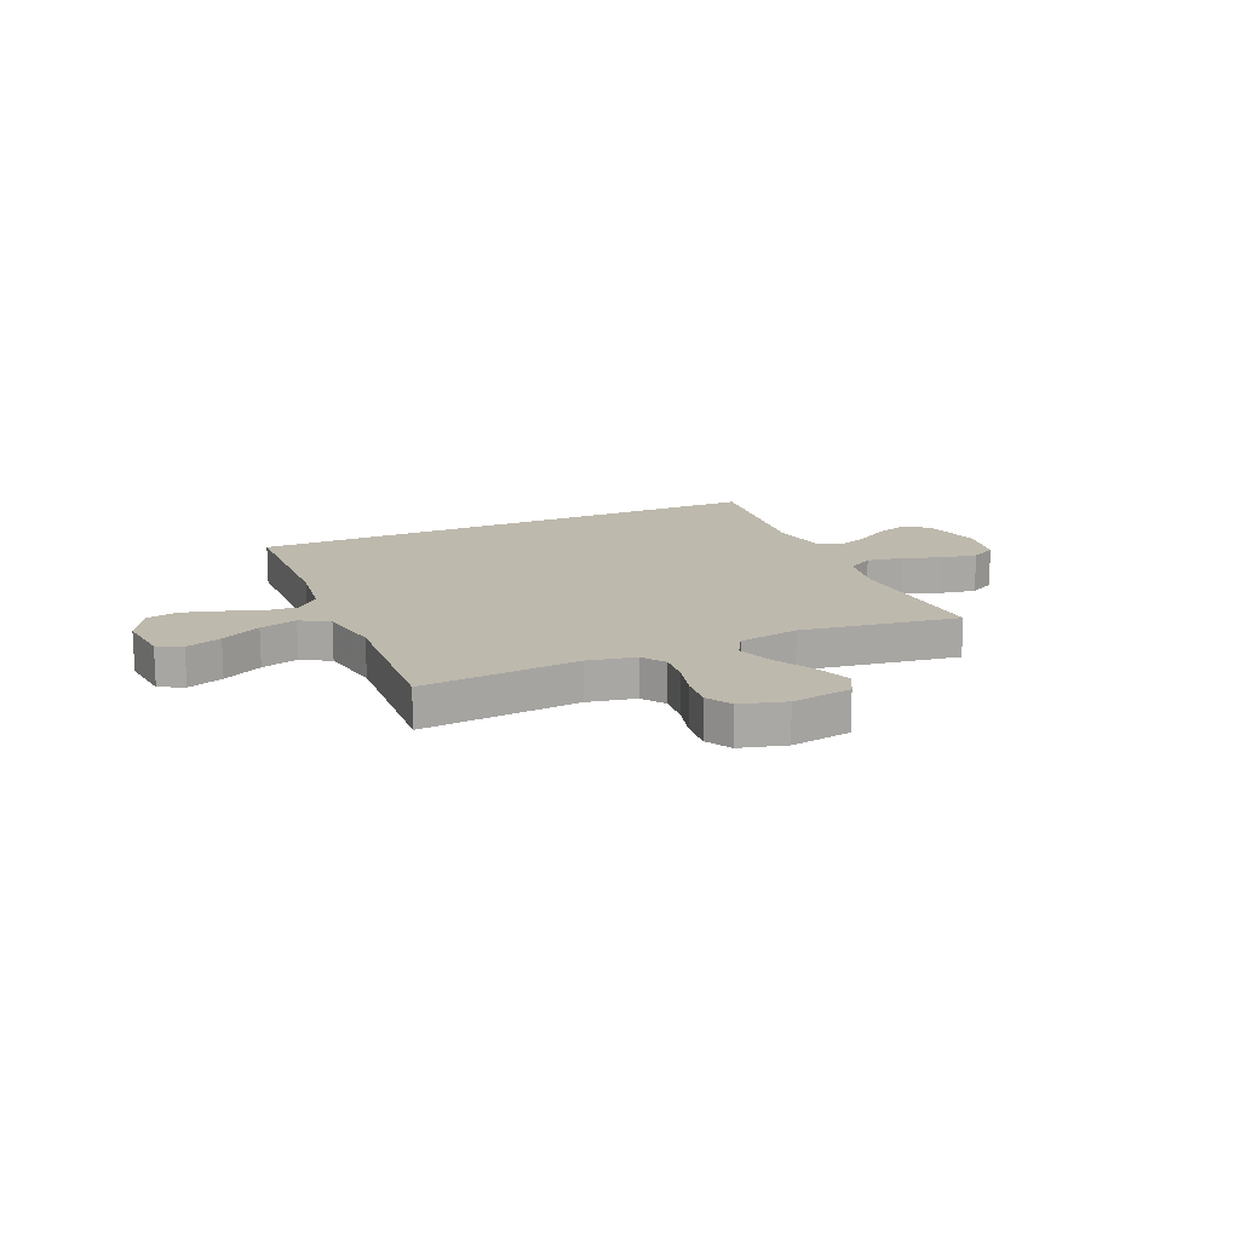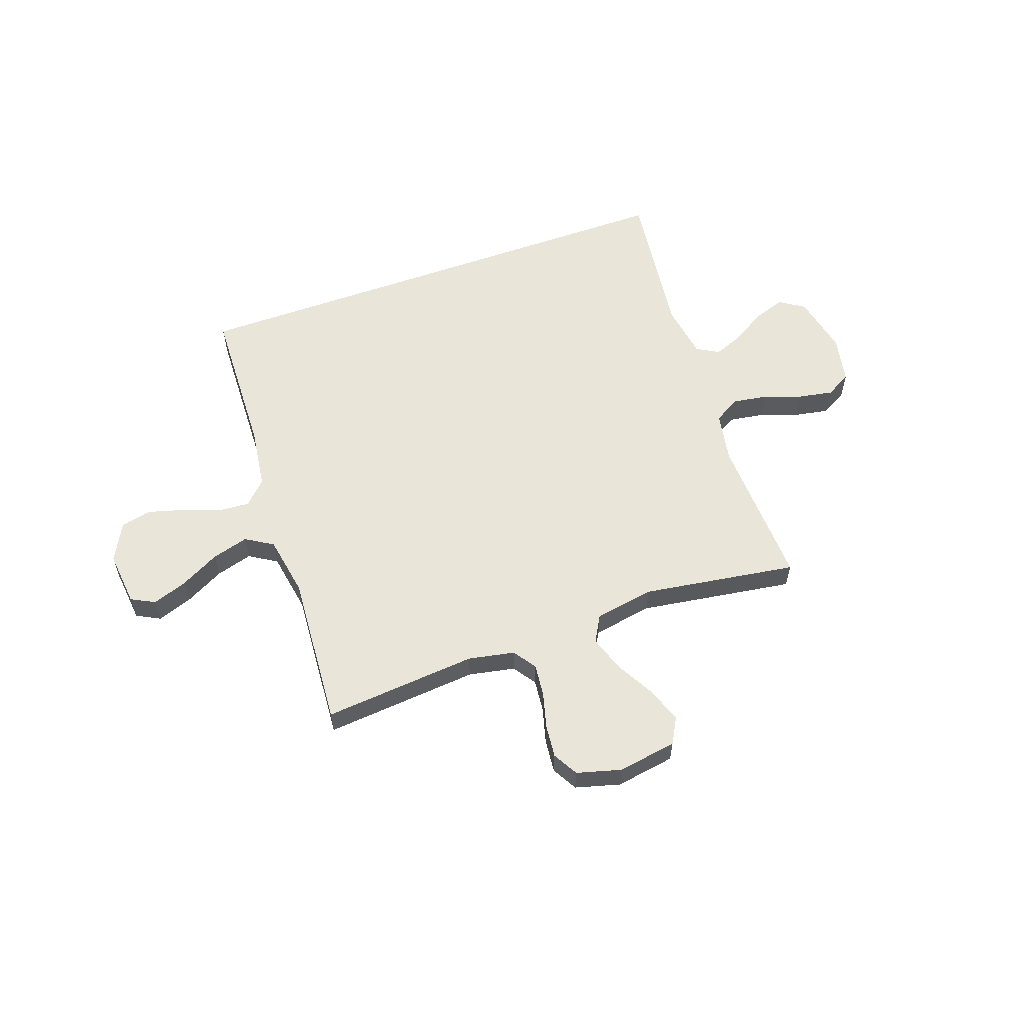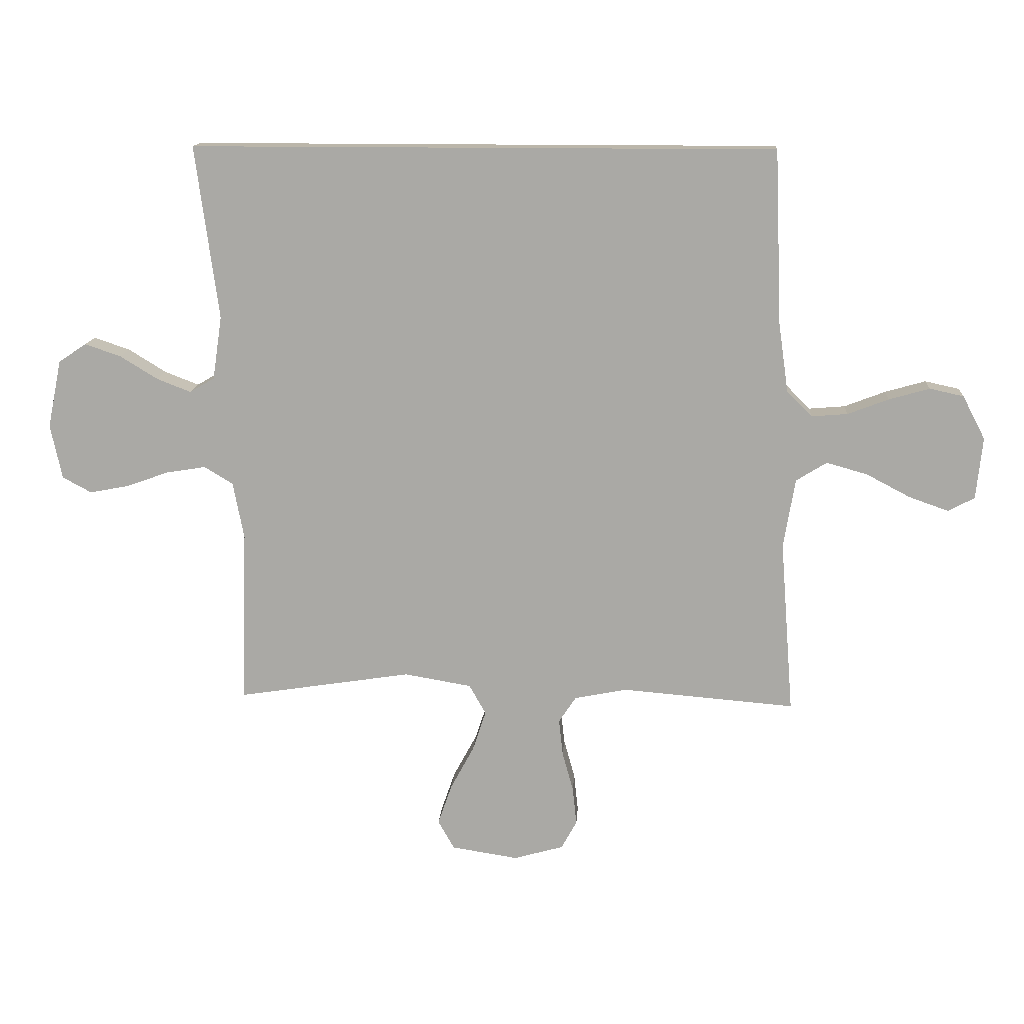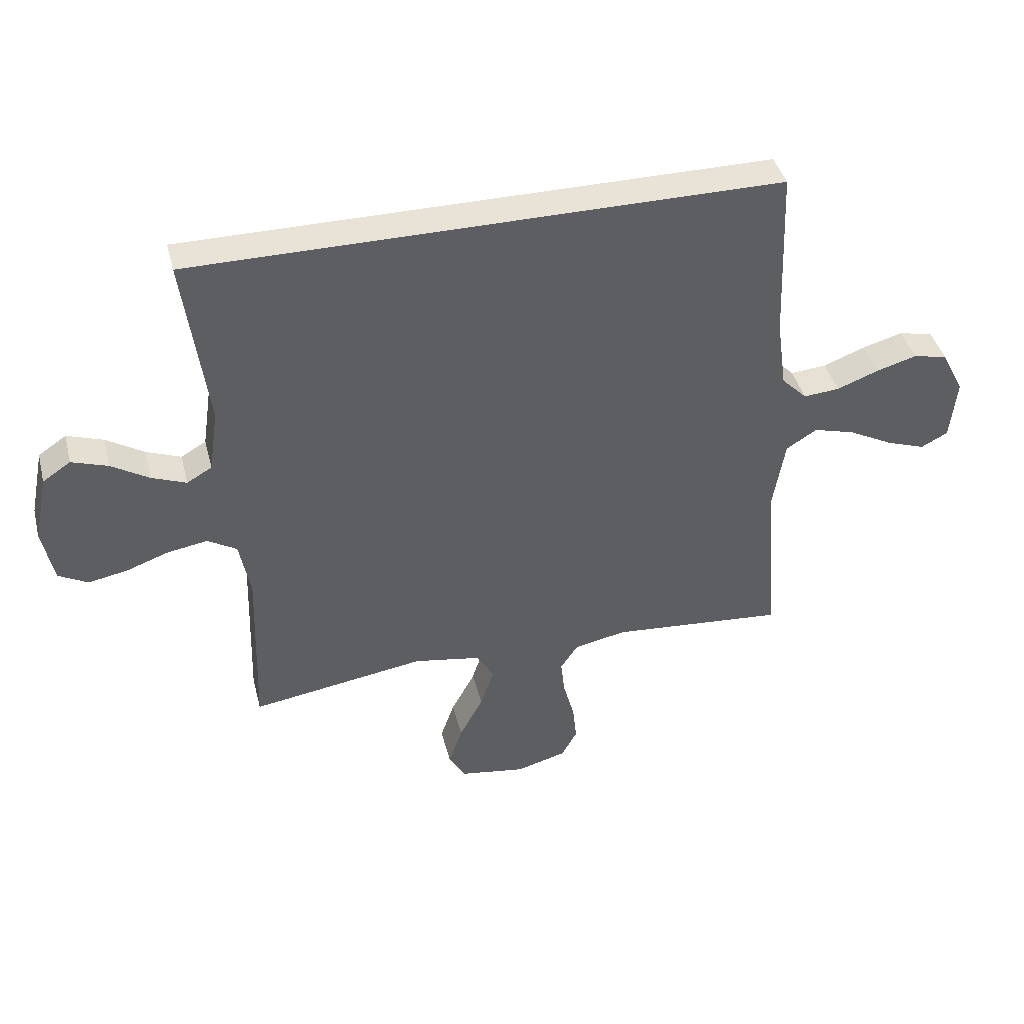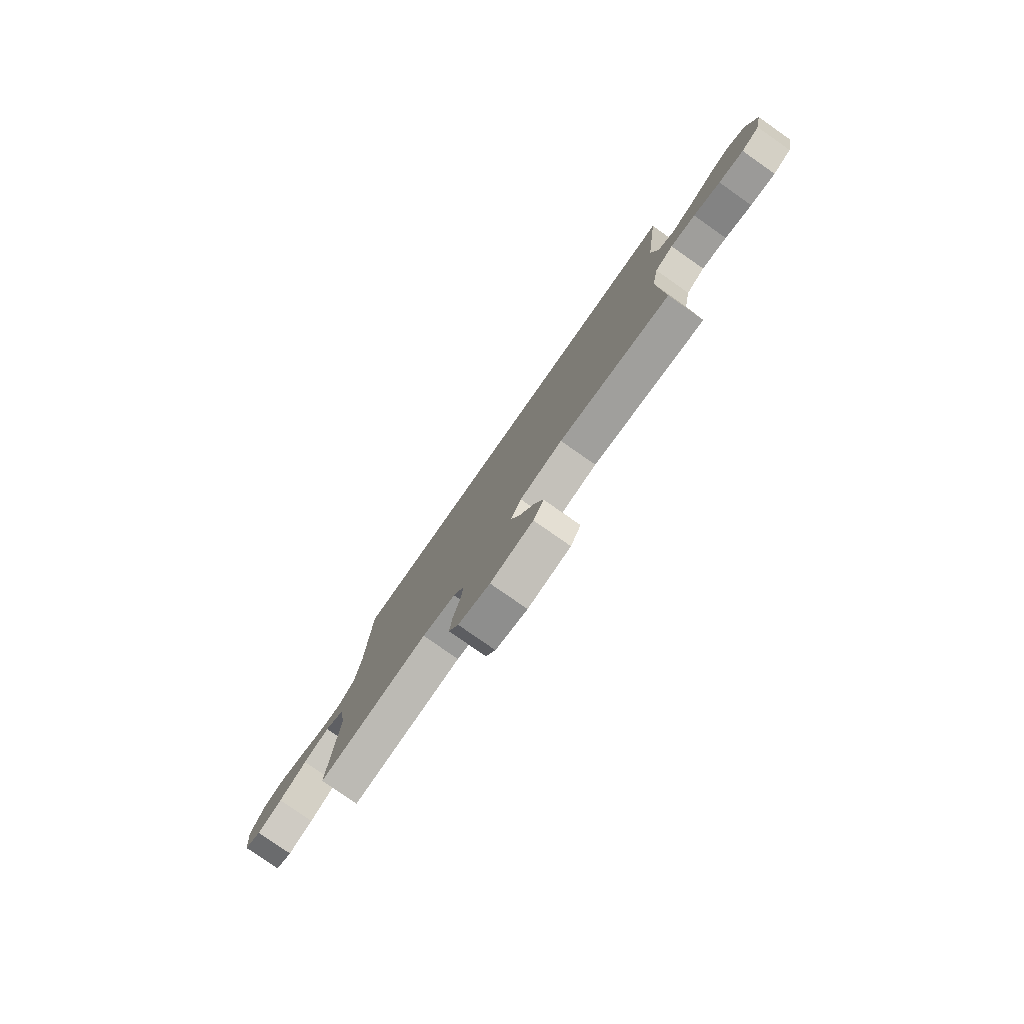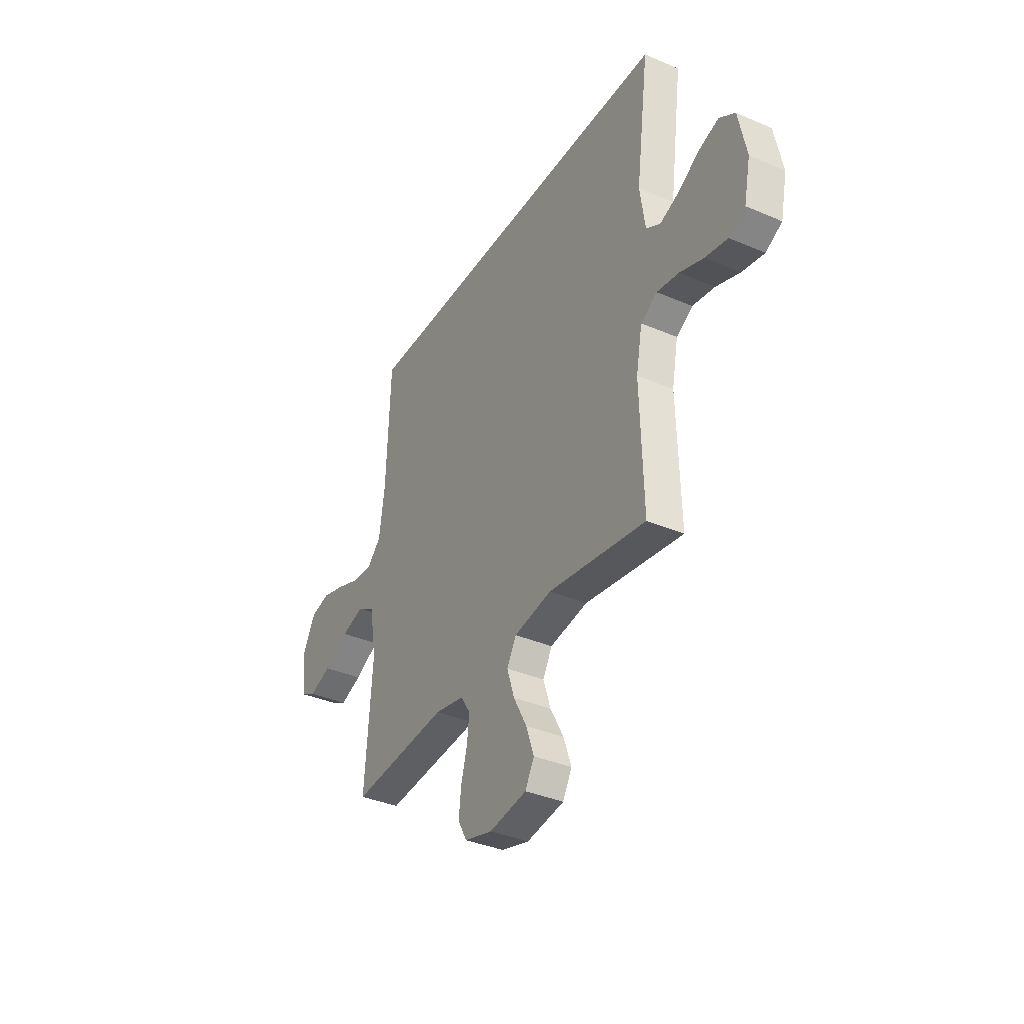
<metadata>
{"format":"obj","ext":"obj","renderer":"f3d","projection":"perspective","resolution":1024,"background":"white","views":[{"elev":15.2,"azim":155.8,"up":"+Y"},{"elev":57.8,"azim":160.1,"up":"+Y"},{"elev":13.9,"azim":3.7,"up":"+Z"},{"elev":41.5,"azim":-14.2,"up":"+Z"},{"elev":-79.3,"azim":-125.0,"up":"+Z"},{"elev":-36.4,"azim":-119.2,"up":"+Z"}]}
</metadata>
<code>
v -0.562 0.07 0.5
v 0.448 0.07 0.5
v 0.46 0.07 0.2
v 0.477 0.07 0.08
v 0.521 0.07 0.036
v 0.583 0.07 0.041
v 0.654 0.07 0.068
v 0.724 0.07 0.088
v 0.783 0.07 0.075
v 0.822 0.07 0
v 0.811 0.07 -0.107
v 0.765 0.07 -0.131
v 0.697 0.07 -0.107
v 0.621 0.07 -0.067
v 0.55 0.07 -0.047
v 0.497 0.07 -0.08
v 0.477 0.07 -0.2
v 0.5 0.07 -0.5
v 0.2 0.07 -0.475
v 0.11 0.07 -0.493
v 0.08 0.07 -0.538
v 0.087 0.07 -0.601
v 0.106 0.07 -0.67
v 0.113 0.07 -0.735
v 0.086 0.07 -0.784
v 0 0.07 -0.808
v -0.115 0.07 -0.79
v -0.143 0.07 -0.74
v -0.119 0.07 -0.671
v -0.078 0.07 -0.595
v -0.055 0.07 -0.525
v -0.084 0.07 -0.474
v -0.2 0.07 -0.454
v -0.5 0.07 -0.5
v -0.491 0.07 -0.2
v -0.51 0.07 -0.101
v -0.56 0.07 -0.071
v -0.628 0.07 -0.082
v -0.701 0.07 -0.108
v -0.769 0.07 -0.121
v -0.819 0.07 -0.094
v -0.839 0.07 0
v -0.815 0.07 0.118
v -0.767 0.07 0.15
v -0.705 0.07 0.129
v -0.64 0.07 0.089
v -0.581 0.07 0.066
v -0.538 0.07 0.091
v -0.522 0.07 0.2
v -0.562 0 0.5
v 0.448 0 0.5
v 0.46 0 0.2
v 0.477 0 0.08
v 0.521 0 0.036
v 0.583 0 0.041
v 0.654 0 0.068
v 0.724 0 0.088
v 0.783 0 0.075
v 0.822 0 0
v 0.811 0 -0.107
v 0.765 0 -0.131
v 0.697 0 -0.107
v 0.621 0 -0.067
v 0.55 0 -0.047
v 0.497 0 -0.08
v 0.477 0 -0.2
v 0.5 0 -0.5
v 0.2 0 -0.475
v 0.11 0 -0.493
v 0.08 0 -0.538
v 0.087 0 -0.601
v 0.106 0 -0.67
v 0.113 0 -0.735
v 0.086 0 -0.784
v 0 0 -0.808
v -0.115 0 -0.79
v -0.143 0 -0.74
v -0.119 0 -0.671
v -0.078 0 -0.595
v -0.055 0 -0.525
v -0.084 0 -0.474
v -0.2 0 -0.454
v -0.5 0 -0.5
v -0.491 0 -0.2
v -0.51 0 -0.101
v -0.56 0 -0.071
v -0.628 0 -0.082
v -0.701 0 -0.108
v -0.769 0 -0.121
v -0.819 0 -0.094
v -0.839 0 0
v -0.815 0 0.118
v -0.767 0 0.15
v -0.705 0 0.129
v -0.64 0 0.089
v -0.581 0 0.066
v -0.538 0 0.091
v -0.522 0 0.2
f 44 45 46
f 43 44 46
f 42 43 46
f 41 42 46
f 40 41 46
f 39 40 46
f 38 39 46
f 37 38 46 47
f 36 37 47 48
f 33 34 35
f 36 48 49
f 35 36 49
f 33 35 49
f 32 33 49
f 28 29 30
f 27 28 30
f 26 27 30
f 25 26 30
f 24 25 30
f 23 24 30
f 22 23 30
f 21 22 30 31
f 20 21 31 32
f 17 18 19
f 32 49 1
f 20 32 1
f 19 20 1
f 17 19 1
f 16 17 1
f 12 13 14
f 11 12 14
f 10 11 14
f 9 10 14
f 8 9 14
f 7 8 14
f 6 7 14
f 5 6 14 15
f 1 2 3
f 1 3 4
f 5 15 16
f 4 5 16
f 1 4 16
f 95 94 93
f 95 93 92
f 95 92 91
f 95 91 90
f 95 90 89
f 95 89 88
f 95 88 87
f 96 95 87 86
f 97 96 86 85
f 84 83 82
f 98 97 85
f 98 85 84
f 98 84 82
f 98 82 81
f 79 78 77
f 79 77 76
f 79 76 75
f 79 75 74
f 79 74 73
f 79 73 72
f 79 72 71
f 80 79 71 70
f 81 80 70 69
f 68 67 66
f 50 98 81
f 50 81 69
f 50 69 68
f 50 68 66
f 50 66 65
f 63 62 61
f 63 61 60
f 63 60 59
f 63 59 58
f 63 58 57
f 63 57 56
f 63 56 55
f 64 63 55 54
f 52 51 50
f 53 52 50
f 65 64 54
f 65 54 53
f 65 53 50
f 1 50 51 2
f 2 51 52 3
f 3 52 53 4
f 4 53 54 5
f 5 54 55 6
f 6 55 56 7
f 7 56 57 8
f 8 57 58 9
f 9 58 59 10
f 10 59 60 11
f 11 60 61 12
f 12 61 62 13
f 13 62 63 14
f 14 63 64 15
f 15 64 65 16
f 16 65 66 17
f 17 66 67 18
f 18 67 68 19
f 19 68 69 20
f 20 69 70 21
f 21 70 71 22
f 22 71 72 23
f 23 72 73 24
f 24 73 74 25
f 25 74 75 26
f 26 75 76 27
f 27 76 77 28
f 28 77 78 29
f 29 78 79 30
f 30 79 80 31
f 31 80 81 32
f 32 81 82 33
f 33 82 83 34
f 34 83 84 35
f 35 84 85 36
f 36 85 86 37
f 37 86 87 38
f 38 87 88 39
f 39 88 89 40
f 40 89 90 41
f 41 90 91 42
f 42 91 92 43
f 43 92 93 44
f 44 93 94 45
f 45 94 95 46
f 46 95 96 47
f 47 96 97 48
f 48 97 98 49
f 49 98 50 1

</code>
